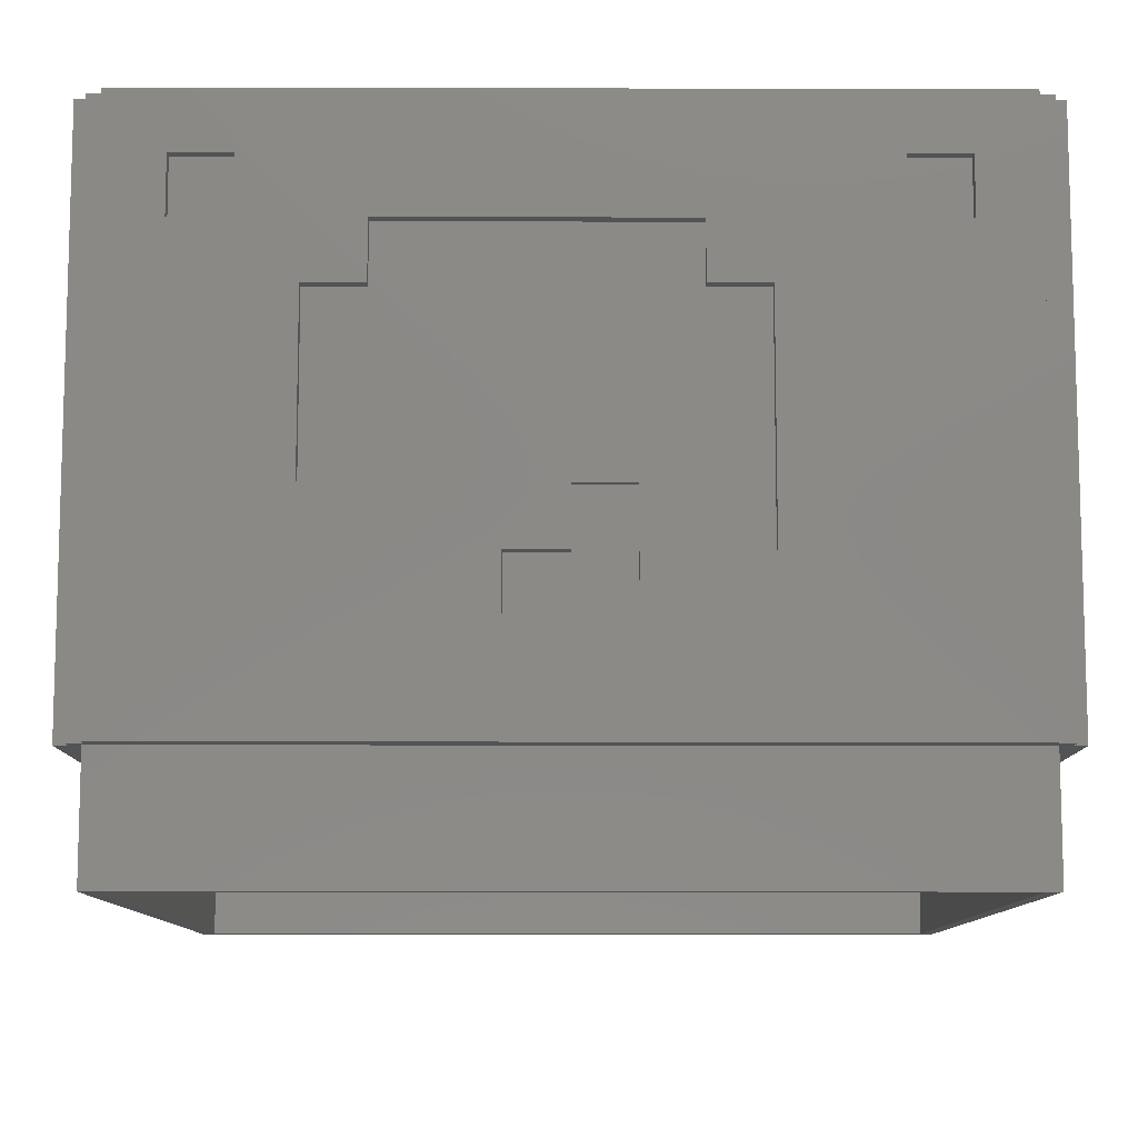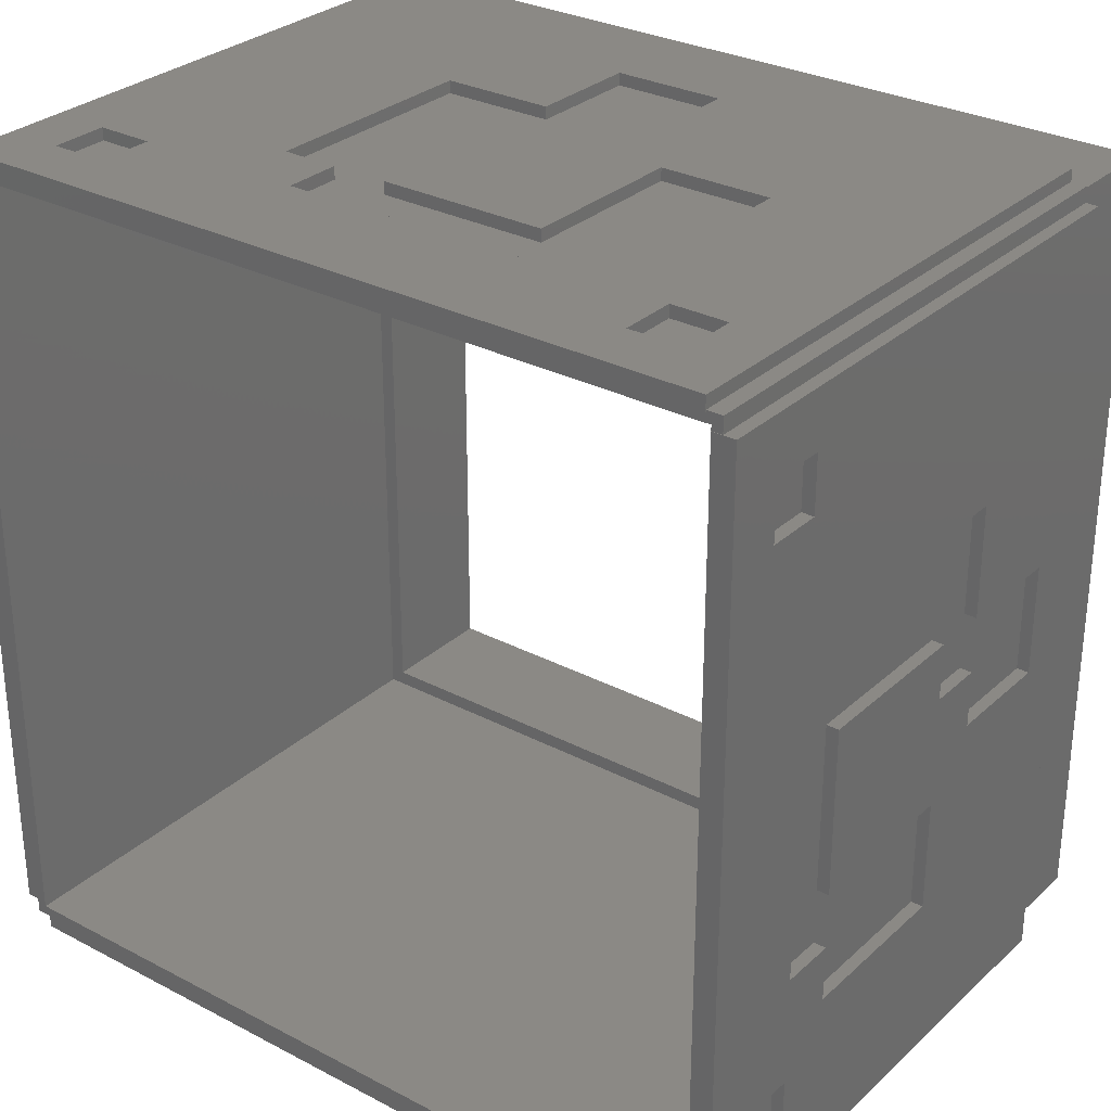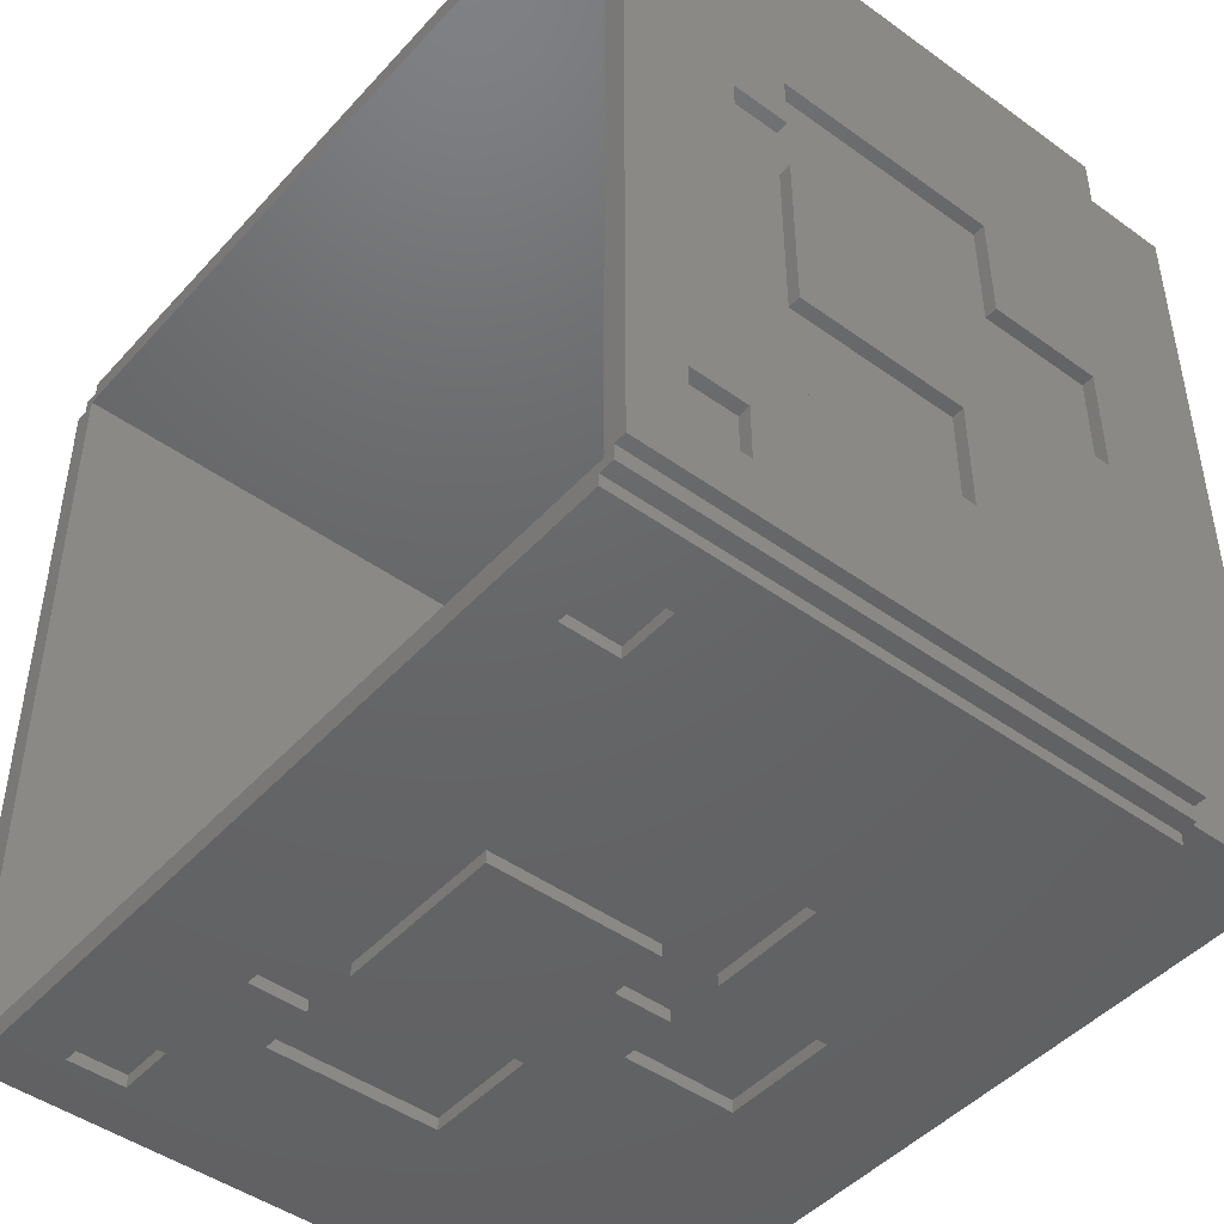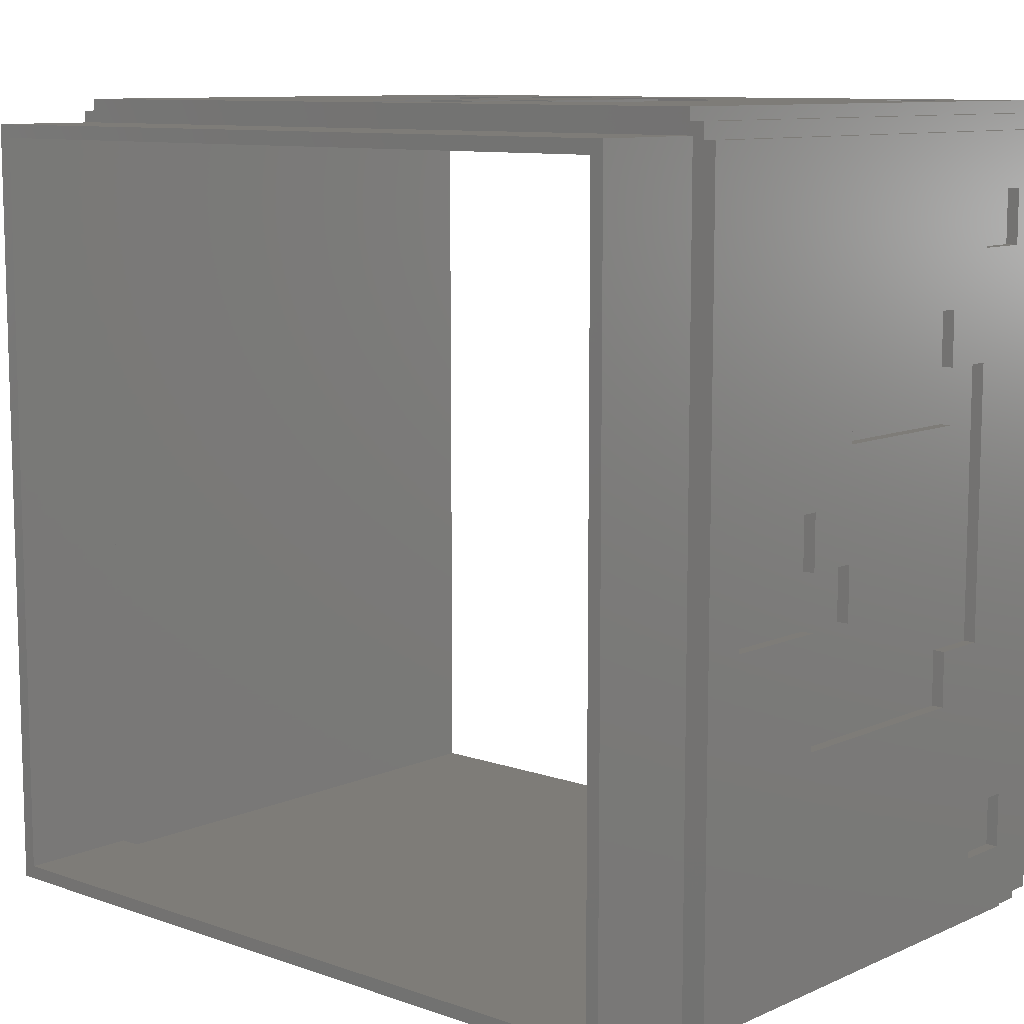
<metadata>
{"format":"stl","ext":"stl","renderer":"f3d","projection":"perspective","resolution":1024,"background":"white","views":[{"elev":-10.1,"azim":-0.2,"up":"+Z"},{"elev":29.7,"azim":37.5,"up":"+Y"},{"elev":-46.3,"azim":50.6,"up":"+Y"},{"elev":9.9,"azim":-138.3,"up":"+Y"}]}
</metadata>
<code>
# stl→obj: 280 verts, 576 faces
v 70.31 9.375 103.5
v 70.31 0 75.34
v 70.31 9.375 75.34
v 70.31 -9.375 65.96
v 70.31 0 65.96
v 70.31 -18.76 103.5
v 70.31 -18.76 75.34
v 70.31 56.27 112.8
v 70.31 65.64 131.6
v 70.31 56.27 122.2
v 70.31 46.88 122.2
v 70.31 28.13 103.5
v 70.31 46.88 112.8
v 70.31 18.76 112.8
v 70.31 -46.88 122.2
v 70.31 -28.13 112.8
v 70.31 -37.51 103.5
v 70.31 -28.13 103.5
v 70.31 -46.88 112.8
v 70.31 -65.64 131.6
v 70.31 -56.27 122.2
v 70.31 -56.27 112.8
v 70.31 65.64 39.75
v 70.31 28.13 65.96
v 70.31 9.375 47.2
v 70.31 9.375 65.96
v 70.31 -9.375 47.2
v 70.31 -37.51 75.34
v 70.31 -65.64 39.75
v 70.31 18.76 103.5
v 46.88 -68.25 112.8
v 56.27 -70.31 112.8
v 56.27 -68.25 112.8
v 46.88 -70.31 112.8
v 46.88 -70.31 122.2
v 56.27 -68.25 122.2
v 56.27 -70.31 122.2
v 46.88 -68.25 122.2
v 46.88 70.31 112.8
v 56.27 68.25 112.8
v 56.27 70.31 112.8
v 46.88 68.25 112.8
v -56.27 70.31 112.8
v -46.88 68.25 112.8
v -46.88 70.31 112.8
v -56.27 68.25 112.8
v 9.375 -70.31 65.96
v 9.375 -70.31 47.2
v 28.13 -70.31 65.96
v -28.13 -70.31 112.8
v -37.51 -70.31 103.5
v -28.13 -70.31 103.5
v 0 -70.31 75.34
v -18.76 -70.31 103.5
v -18.76 -70.31 75.34
v 9.375 -70.31 103.5
v 9.375 -70.31 75.34
v -9.375 -70.31 65.96
v 0 -70.31 65.96
v -46.88 -70.31 122.2
v -46.88 -70.31 112.8
v 18.76 -70.31 112.8
v 28.13 -70.31 103.5
v 18.76 -70.31 103.5
v -65.64 -70.31 131.6
v -56.27 -70.31 122.2
v -56.27 -70.31 112.8
v -37.51 -70.31 75.34
v -9.375 -70.31 47.2
v -65.64 -70.31 39.75
v 65.64 -70.31 131.6
v 65.64 -70.31 39.75
v -56.27 68.25 122.2
v -46.88 70.31 122.2
v -46.88 68.25 122.2
v -56.27 70.31 122.2
v 46.88 68.25 122.2
v 56.27 70.31 122.2
v 56.27 68.25 122.2
v 46.88 70.31 122.2
v -68.25 18.76 75.34
v -70.31 18.76 103.5
v -68.25 18.76 103.5
v -70.31 18.76 75.34
v 68.25 -9.375 65.96
v 68.25 -9.375 47.2
v -70.31 37.51 75.34
v -68.25 37.51 75.34
v 9.375 -68.25 75.34
v 9.375 -68.25 103.5
v 68.25 9.375 103.5
v 68.25 9.375 75.34
v 0 -68.25 75.34
v 68.25 0 75.34
v -68.25 -9.375 103.5
v -70.31 -9.375 103.5
v -18.76 -68.25 103.5
v -18.76 -68.25 75.34
v -37.51 -68.25 75.34
v 68.25 -18.76 75.34
v 68.25 -18.76 103.5
v -70.31 28.13 103.5
v -68.25 37.51 103.5
v -68.25 28.13 103.5
v -70.31 37.51 103.5
v -70.31 -28.13 103.5
v -68.25 -18.76 103.5
v -68.25 -28.13 103.5
v -70.31 -18.76 103.5
v 68.25 -37.51 75.34
v 0 68.25 65.96
v 9.375 70.31 65.96
v 9.375 68.25 65.96
v 0 70.31 65.96
v -28.13 70.31 65.96
v -9.375 68.25 65.96
v -9.375 70.31 65.96
v -28.13 68.25 65.96
v -28.13 -68.25 103.5
v -37.51 -68.25 103.5
v -68.25 28.13 112.8
v -70.31 28.13 112.8
v -56.27 -68.25 112.8
v -56.27 -68.25 122.2
v -70.31 -18.76 112.8
v -68.25 -18.76 112.8
v 28.13 -68.25 103.5
v 18.76 -68.25 103.5
v -65.64 68.25 131.6
v -65.64 70.31 39.75
v -65.64 68.25 39.75
v -65.64 70.31 131.6
v -65.64 66.5 131.6
v -28.13 -68.25 112.8
v 68.25 -37.51 103.5
v 68.25 -28.13 103.5
v -9.375 70.31 47.2
v 9.375 68.25 47.2
v 9.375 70.31 47.2
v -9.375 68.25 47.2
v 68.25 18.76 103.5
v 68.25 28.13 103.5
v 18.76 -68.25 112.8
v -68.25 65.64 131.6
v -66.5 65.64 131.6
v -70.31 65.64 131.6
v -70.31 65.64 39.75
v -68.25 65.64 39.75
v 68.25 -28.13 112.8
v 68.25 18.76 112.8
v -9.375 68.25 75.34
v -9.375 70.31 103.5
v -9.375 70.31 75.34
v -9.375 68.25 103.5
v -70.31 -65.64 131.6
v -68.25 -65.64 131.6
v -66.5 -65.64 131.6
v -70.31 -65.64 39.75
v -68.25 -65.64 39.75
v -68.25 -28.13 65.96
v -70.31 -28.13 65.96
v 0 70.31 75.34
v 0 68.25 75.34
v -70.31 56.27 112.8
v -68.25 46.88 112.8
v -68.25 56.27 112.8
v -70.31 46.88 112.8
v 68.25 28.13 65.96
v -68.25 -56.27 112.8
v -70.31 -56.27 122.2
v -68.25 -56.27 122.2
v -70.31 -56.27 112.8
v 18.76 68.25 103.5
v 18.76 70.31 75.34
v 18.76 70.31 103.5
v 18.76 68.25 75.34
v -70.31 46.88 122.2
v -68.25 56.27 122.2
v -68.25 46.88 122.2
v -70.31 56.27 122.2
v 37.51 68.25 75.34
v 37.51 70.31 75.34
v 68.25 56.27 112.8
v 68.25 56.27 122.2
v -46.88 -68.25 112.8
v 28.13 70.31 112.8
v -18.76 70.31 112.8
v -28.13 70.31 103.5
v -18.76 70.31 103.5
v 65.64 70.31 131.6
v 37.51 70.31 103.5
v 65.64 70.31 39.75
v 28.13 70.31 103.5
v -46.88 -68.25 122.2
v 28.13 -68.25 65.96
v 28.13 68.25 103.5
v 37.51 68.25 103.5
v -28.13 68.25 103.5
v -18.76 68.25 103.5
v 28.13 68.25 112.8
v -70.31 -46.88 112.8
v -68.25 -46.88 112.8
v -18.76 68.25 112.8
v -68.25 -46.88 122.2
v -70.31 -46.88 122.2
v 68.25 65.64 131.6
v 66.5 65.64 131.6
v 68.25 65.64 39.75
v 68.25 -65.64 131.6
v 66.5 -65.64 131.6
v 68.25 -65.64 39.75
v 68.25 -46.88 112.8
v 68.25 -56.27 112.8
v -70.31 0 65.96
v -68.25 9.375 65.96
v -68.25 0 65.96
v -70.31 9.375 65.96
v 65.64 68.25 131.6
v 65.64 66.5 131.6
v 65.64 68.25 39.75
v -70.31 -9.375 65.96
v -68.25 -9.375 65.96
v 68.25 -56.27 122.2
v 68.25 -46.88 122.2
v -65.64 -68.25 39.75
v -65.64 -68.25 131.6
v -65.64 -66.5 131.6
v -70.31 9.375 47.2
v -70.31 -9.375 47.2
v -70.31 0 75.34
v -70.31 -9.375 75.34
v 68.25 46.88 112.8
v 68.25 46.88 122.2
v -68.25 -9.375 47.2
v -68.25 9.375 47.2
v 65.64 -66.5 131.6
v 65.64 -68.25 131.6
v 65.64 -68.25 39.75
v 68.25 0 65.96
v 68.25 9.375 65.96
v 68.25 9.375 47.2
v -68.25 -9.375 75.34
v -68.25 0 75.34
v 0 -68.25 65.96
v -9.375 -68.25 65.96
v 9.375 -68.25 65.96
v -9.375 -68.25 47.2
v 9.375 -68.25 47.2
v 68.25 68.25 39.75
v 68.25 68.25 131.6
v 68.25 -68.25 131.6
v 68.25 -68.25 39.75
v -66.5 66.5 131.6
v -68.25 68.25 131.6
v 66.5 66.5 131.6
v -66.5 -66.5 131.6
v -68.25 -68.25 131.6
v 66.5 -66.5 131.6
v -68.25 68.25 39.75
v -68.25 -68.25 39.75
v 66.25 -66.25 39.75
v 66.25 66.25 20
v 66.25 66.25 39.75
v 66.25 -66.25 20
v -66.25 -66.25 20
v -66.25 66.25 39.75
v -66.25 66.25 20
v -66.25 -66.25 39.75
v 64 -64 20
v 64 64 40.5
v 64 64 20
v 64 -64 40.5
v -64 -64 40.5
v -64 64 20
v -64 64 40.5
v -64 -64 20
v 66.5 66.5 40.5
v 66.5 -66.5 40.5
v -66.5 66.5 40.5
v -66.5 -66.5 40.5
f 1 2 3
f 2 4 5
f 6 2 1
f 2 7 4
f 2 6 7
f 8 9 10
f 9 11 10
f 11 12 13
f 11 14 12
f 15 11 9
f 11 15 14
f 16 17 18
f 16 19 17
f 19 16 15
f 14 15 16
f 20 15 9
f 21 20 22
f 15 20 21
f 9 8 23
f 24 8 13
f 24 13 12
f 8 24 23
f 25 24 26
f 24 25 23
f 27 23 25
f 4 7 27
f 28 27 7
f 22 17 19
f 17 22 28
f 27 29 23
f 28 29 27
f 22 29 28
f 29 22 20
f 12 14 30
f 31 32 33
f 32 31 34
f 35 36 37
f 36 35 38
f 39 40 41
f 40 39 42
f 43 44 45
f 44 43 46
f 47 48 49
f 50 51 52
f 53 54 55
f 54 53 56
f 56 53 57
f 53 58 59
f 50 60 61
f 62 60 50
f 60 62 35
f 62 34 35
f 63 34 62
f 63 62 64
f 60 65 66
f 65 67 66
f 51 61 67
f 61 51 50
f 67 68 51
f 58 55 68
f 55 58 53
f 68 69 58
f 69 70 48
f 68 70 69
f 67 70 68
f 70 67 65
f 65 60 71
f 35 71 60
f 37 71 35
f 32 71 37
f 49 34 63
f 34 49 32
f 32 72 71
f 49 72 32
f 48 72 49
f 72 48 70
f 73 74 75
f 74 73 76
f 77 78 79
f 78 77 80
f 81 82 83
f 82 81 84
f 27 85 4
f 85 27 86
f 87 81 88
f 81 87 84
f 56 89 90
f 89 56 57
f 77 39 80
f 39 77 42
f 73 43 76
f 43 73 46
f 3 91 1
f 91 3 92
f 53 89 57
f 89 53 93
f 94 3 2
f 3 94 92
f 82 95 83
f 95 82 96
f 55 97 98
f 97 55 54
f 99 55 98
f 55 99 68
f 100 6 101
f 6 100 7
f 102 103 104
f 103 102 105
f 106 107 108
f 107 106 109
f 100 28 7
f 28 100 110
f 111 112 113
f 112 111 114
f 97 56 90
f 56 97 54
f 35 31 38
f 31 35 34
f 91 6 1
f 6 91 101
f 115 116 117
f 116 115 118
f 51 119 52
f 119 51 120
f 102 121 122
f 121 102 104
f 66 123 124
f 123 66 67
f 107 125 126
f 125 107 109
f 64 127 63
f 127 64 128
f 129 130 131
f 130 129 132
f 133 129 133
f 129 133 132
f 50 119 134
f 119 50 52
f 125 121 126
f 121 125 122
f 135 18 17
f 18 135 136
f 137 138 139
f 138 137 140
f 141 12 30
f 12 141 142
f 64 143 128
f 143 64 62
f 87 103 105
f 103 87 88
f 116 137 117
f 137 116 140
f 144 145 145
f 145 144 146
f 147 144 148
f 144 147 146
f 50 143 62
f 143 50 134
f 18 149 16
f 149 18 136
f 141 14 150
f 14 141 30
f 138 112 139
f 112 138 113
f 149 14 16
f 14 149 150
f 151 152 153
f 152 151 154
f 155 156 157
f 158 156 155
f 156 158 159
f 157 156 157
f 160 106 108
f 106 160 161
f 151 162 163
f 162 151 153
f 164 165 166
f 165 164 167
f 168 12 142
f 12 168 24
f 169 170 171
f 170 169 172
f 111 162 114
f 162 111 163
f 173 174 175
f 174 173 176
f 177 178 179
f 178 177 180
f 28 135 17
f 135 28 110
f 164 178 180
f 178 164 166
f 174 181 182
f 181 174 176
f 183 10 184
f 10 183 8
f 123 61 185
f 61 123 67
f 165 177 179
f 177 165 167
f 186 80 39
f 187 80 186
f 80 187 74
f 187 45 74
f 188 45 187
f 188 187 189
f 80 190 78
f 190 41 78
f 191 39 41
f 39 191 186
f 41 182 191
f 112 174 182
f 174 112 162
f 182 139 112
f 139 192 137
f 182 192 139
f 41 192 182
f 192 41 190
f 190 80 132
f 74 132 80
f 76 132 74
f 43 132 76
f 115 45 188
f 45 115 43
f 43 130 132
f 115 130 43
f 137 130 115
f 130 137 192
f 186 191 193
f 162 175 174
f 175 162 152
f 152 162 153
f 162 112 114
f 117 137 115
f 66 194 60
f 194 66 124
f 152 173 175
f 173 152 154
f 49 127 195
f 127 49 63
f 196 191 197
f 191 196 193
f 198 189 199
f 189 198 188
f 196 186 193
f 186 196 200
f 51 99 120
f 99 51 68
f 201 169 202
f 169 201 172
f 40 78 41
f 78 40 79
f 203 189 187
f 189 203 199
f 203 186 200
f 186 203 187
f 170 204 171
f 204 170 205
f 181 191 182
f 191 181 197
f 32 36 33
f 36 32 37
f 201 204 205
f 204 201 202
f 9 206 207
f 23 206 9
f 206 23 208
f 207 206 207
f 209 210 210
f 210 209 20
f 29 209 211
f 209 29 20
f 212 22 19
f 22 212 213
f 198 115 188
f 115 198 118
f 214 215 216
f 215 214 217
f 190 218 192
f 219 218 190
f 218 219 219
f 192 218 220
f 221 160 222
f 160 221 161
f 223 15 21
f 15 223 224
f 225 70 226
f 226 227 227
f 226 65 227
f 65 226 70
f 22 223 21
f 223 22 213
f 212 15 224
f 15 212 19
f 109 106 125
f 147 164 146
f 87 164 147
f 164 105 167
f 105 164 87
f 228 87 147
f 217 84 228
f 87 228 84
f 147 229 228
f 229 161 221
f 161 201 106
f 161 172 201
f 155 172 158
f 161 158 172
f 229 158 161
f 158 229 147
f 180 146 164
f 177 146 180
f 122 167 105
f 122 105 102
f 167 122 177
f 125 177 122
f 205 177 125
f 201 125 106
f 205 125 201
f 177 205 146
f 155 205 170
f 205 155 146
f 172 155 170
f 230 84 217
f 230 217 214
f 84 230 82
f 96 230 231
f 230 96 82
f 183 13 8
f 13 183 232
f 233 10 11
f 10 233 184
f 228 234 235
f 234 228 229
f 236 237 236
f 71 237 236
f 72 237 71
f 237 72 238
f 13 233 11
f 233 13 232
f 234 221 222
f 221 234 229
f 5 94 2
f 94 5 239
f 85 5 4
f 5 85 239
f 168 26 24
f 26 168 240
f 228 215 217
f 215 228 235
f 241 27 25
f 27 241 86
f 231 95 96
f 95 231 242
f 241 26 240
f 26 241 25
f 231 243 242
f 243 231 230
f 214 243 230
f 243 214 216
f 53 244 93
f 244 53 59
f 58 244 59
f 244 58 245
f 246 49 195
f 49 246 47
f 44 74 45
f 74 44 75
f 247 48 248
f 48 247 69
f 48 246 248
f 246 48 47
f 61 194 185
f 194 61 60
f 58 247 245
f 247 58 69
f 207 20 9
f 20 207 210
f 227 71 236
f 71 227 65
f 132 219 190
f 219 132 133
f 146 157 145
f 157 146 155
f 206 249 250
f 249 206 208
f 251 211 209
f 211 251 252
f 150 91 141
f 150 101 91
f 149 101 150
f 136 101 149
f 101 136 100
f 110 136 135
f 136 110 100
f 92 142 141
f 92 141 91
f 142 92 168
f 92 240 168
f 239 240 92
f 239 92 94
f 240 239 241
f 86 239 85
f 239 86 241
f 223 212 224
f 212 223 213
f 233 183 184
f 183 233 232
f 129 253 133
f 254 253 129
f 144 253 254
f 253 144 145
f 250 255 206
f 218 255 250
f 255 218 219
f 206 255 207
f 157 156 256
f 256 226 227
f 257 256 156
f 256 257 226
f 258 209 210
f 209 258 251
f 237 258 236
f 258 237 251
f 148 254 259
f 254 148 144
f 260 156 159
f 156 260 257
f 235 216 215
f 234 216 235
f 222 216 234
f 216 222 243
f 222 242 243
f 160 242 222
f 242 107 95
f 108 242 160
f 242 108 107
f 88 104 103
f 81 104 88
f 83 104 81
f 104 83 121
f 95 121 83
f 126 95 107
f 95 126 121
f 165 178 166
f 178 165 179
f 169 204 202
f 204 169 171
f 131 254 129
f 254 131 259
f 249 218 250
f 218 249 220
f 44 73 75
f 73 44 46
f 163 111 151
f 173 200 196
f 200 173 203
f 154 203 173
f 154 199 203
f 151 199 154
f 199 151 198
f 116 151 111
f 118 151 116
f 151 118 198
f 181 196 197
f 176 196 181
f 196 176 173
f 138 111 113
f 140 111 138
f 111 140 116
f 40 77 79
f 77 40 42
f 260 226 257
f 226 260 225
f 238 251 237
f 251 238 252
f 123 194 124
f 194 123 185
f 93 244 89
f 97 134 119
f 134 97 143
f 90 143 97
f 90 128 143
f 89 128 90
f 128 89 127
f 246 89 244
f 195 89 246
f 89 195 127
f 99 119 120
f 98 119 99
f 119 98 97
f 247 244 245
f 248 244 247
f 244 248 246
f 31 36 38
f 36 31 33
f 261 262 263
f 262 261 264
f 265 266 267
f 266 265 268
f 262 266 263
f 266 262 267
f 265 261 268
f 261 265 264
f 72 70 238
f 261 211 252
f 211 261 208
f 263 208 261
f 238 261 252
f 225 238 70
f 238 225 261
f 225 268 261
f 159 268 260
f 260 268 225
f 211 23 29
f 23 211 208
f 208 263 249
f 263 220 249
f 220 131 192
f 263 131 220
f 266 131 263
f 268 159 266
f 148 266 159
f 259 266 148
f 266 259 131
f 158 148 159
f 148 158 147
f 192 131 130
f 269 270 271
f 270 269 272
f 273 274 275
f 274 273 276
f 274 270 275
f 270 274 271
f 269 273 272
f 273 269 276
f 277 207 255
f 207 210 207
f 277 210 207
f 278 210 277
f 210 278 258
f 207 210 210
f 277 270 278
f 277 275 270
f 275 279 273
f 279 275 277
f 272 278 270
f 273 278 272
f 273 280 278
f 280 273 279
f 145 157 145
f 145 279 253
f 157 145 157
f 145 157 279
f 280 157 256
f 157 280 279
f 279 133 253
f 133 279 219
f 277 219 279
f 219 277 255
f 133 219 133
f 219 133 219
f 278 236 258
f 236 278 227
f 280 227 278
f 227 280 256
f 236 227 236
f 227 236 227
f 264 269 262
f 264 276 269
f 276 265 274
f 265 276 264
f 271 262 269
f 274 262 271
f 274 267 262
f 267 274 265

</code>
